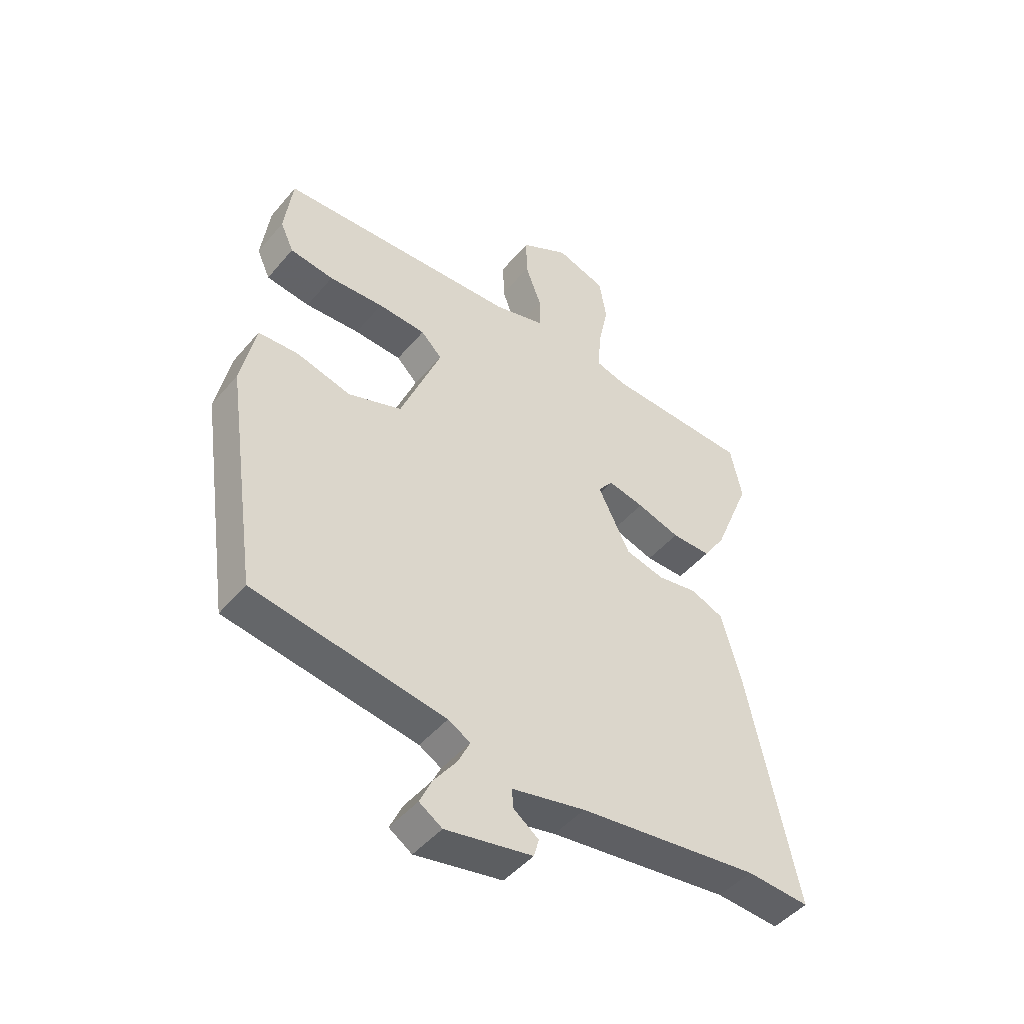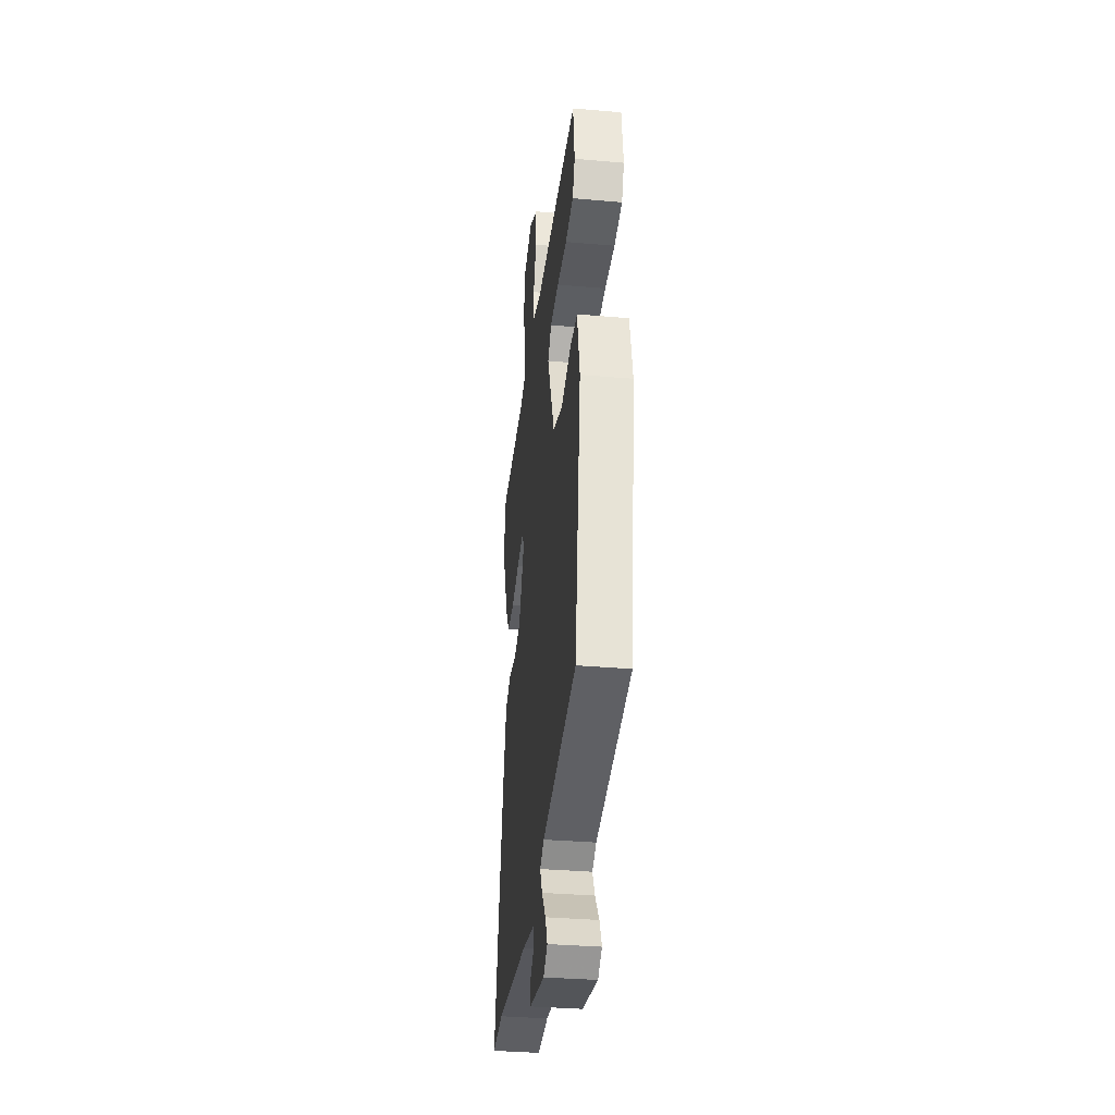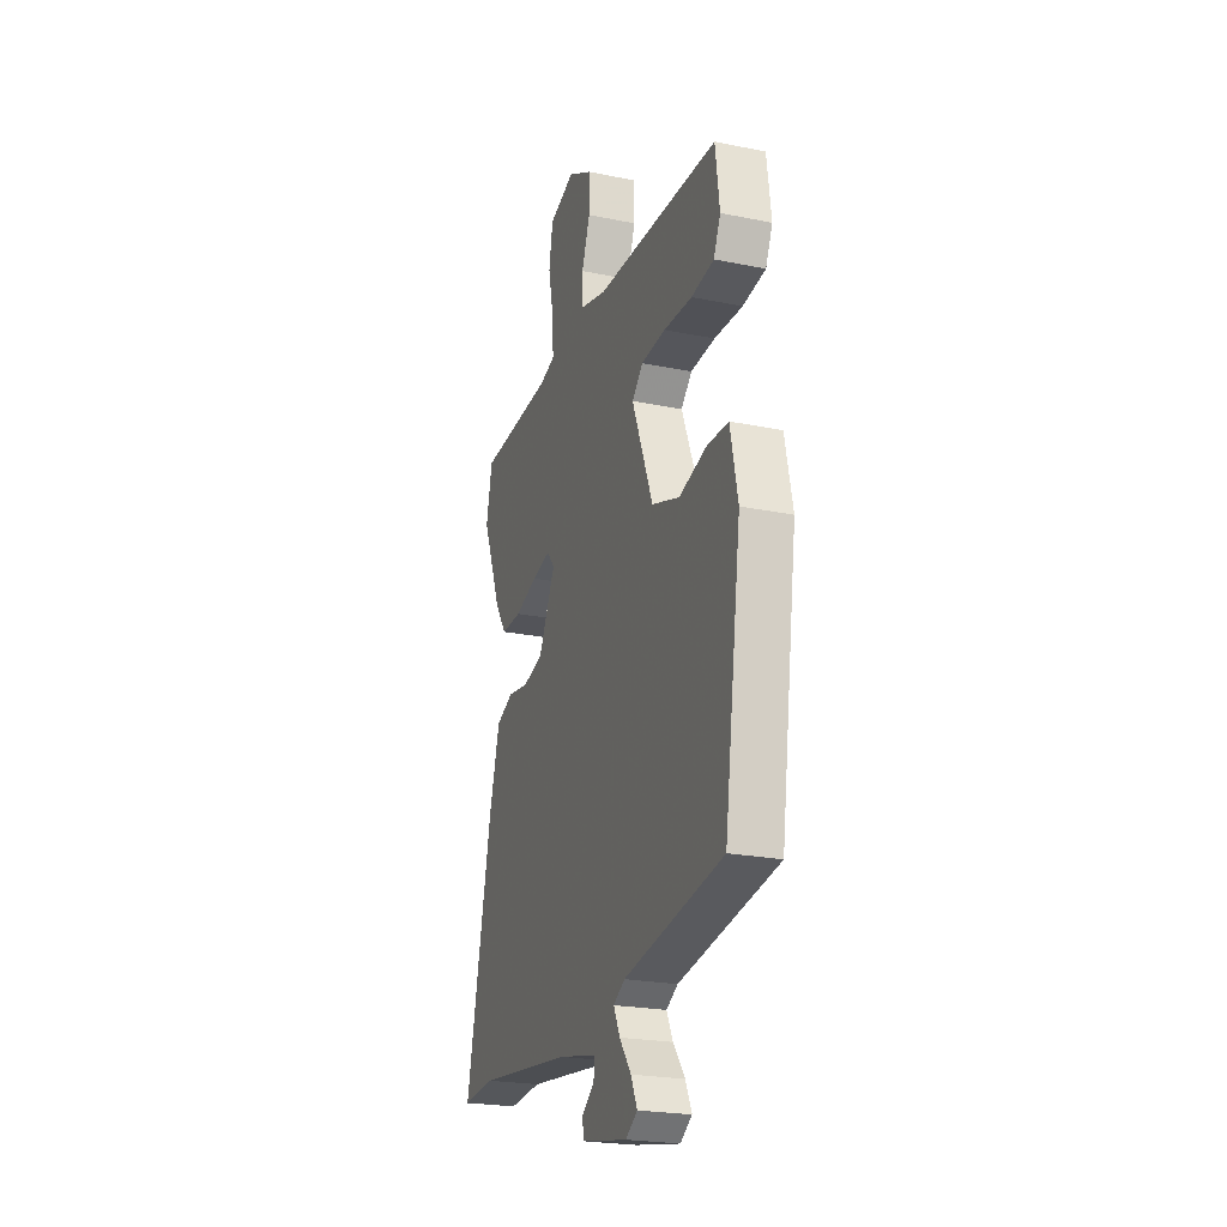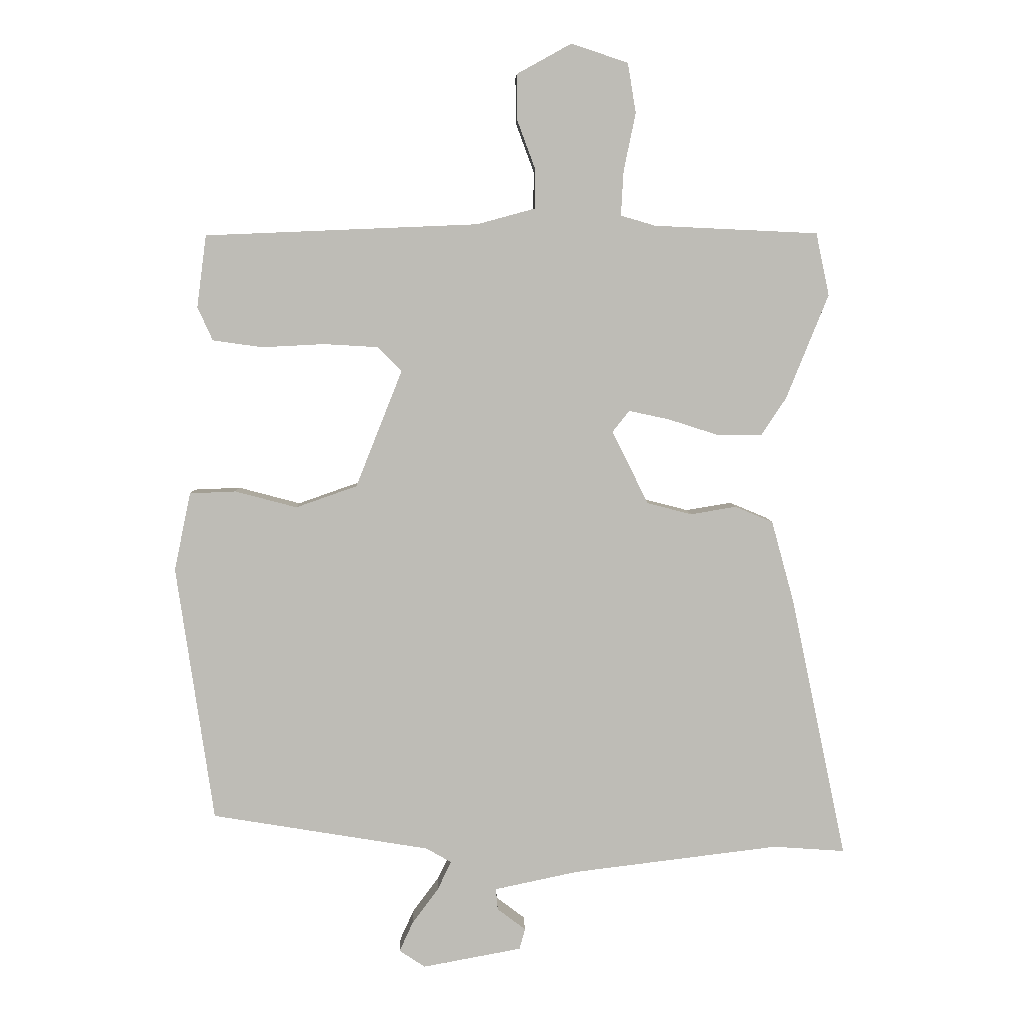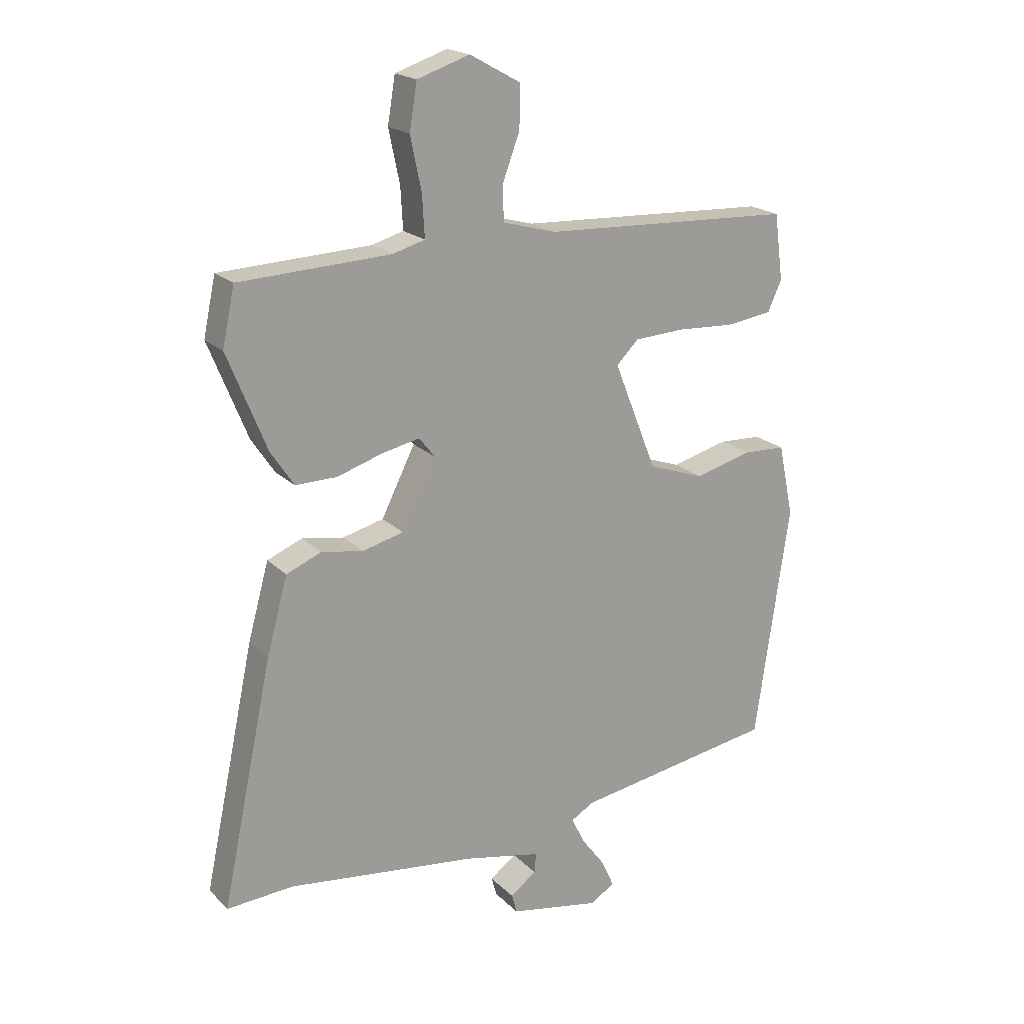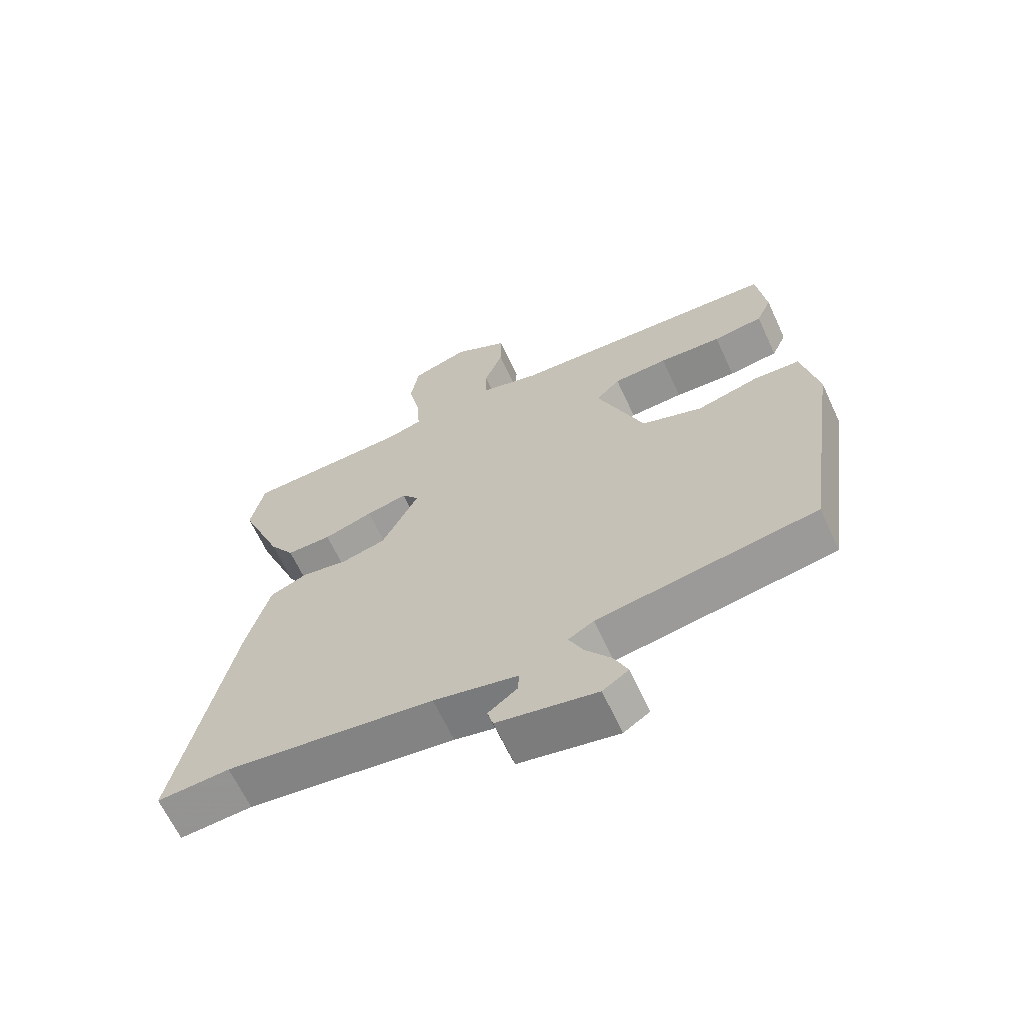
<metadata>
{"format":"obj","ext":"obj","renderer":"f3d","projection":"perspective","resolution":1024,"background":"white","views":[{"elev":-46.9,"azim":142.3,"up":"+Z"},{"elev":-34.5,"azim":83.3,"up":"+Z"},{"elev":-23.1,"azim":70.8,"up":"+Z"},{"elev":5.6,"azim":178.4,"up":"+Z"},{"elev":19.7,"azim":-30.5,"up":"+Z"},{"elev":-64.9,"azim":24.8,"up":"+Z"}]}
</metadata>
<code>
v -0.442 0.07 -0.496
v -0.556 0.07 -0.504
v -0.468 0.07 -0.088
v -0.432 0.07 0.043
v -0.372 0.07 0.068
v -0.3 0.07 0.056
v -0.229 0.07 0.074
v -0.171 0.07 0.19
v -0.198 0.07 0.224
v -0.263 0.07 0.21
v -0.341 0.07 0.185
v -0.412 0.07 0.184
v -0.452 0.07 0.244
v -0.519 0.07 0.41
v -0.498 0.07 0.509
v -0.238 0.07 0.521
v -0.183 0.07 0.537
v -0.187 0.07 0.608
v -0.206 0.07 0.699
v -0.193 0.07 0.778
v -0.103 0.07 0.808
v -0.016 0.07 0.76
v -0.017 0.07 0.687
v -0.046 0.07 0.609
v -0.045 0.07 0.548
v 0.047 0.07 0.523
v 0.48 0.07 0.505
v 0.495 0.07 0.391
v 0.471 0.07 0.338
v 0.392 0.07 0.327
v 0.293 0.07 0.332
v 0.207 0.07 0.327
v 0.169 0.07 0.289
v 0.243 0.07 0.103
v 0.34 0.07 0.069
v 0.438 0.07 0.095
v 0.511 0.07 0.092
v 0.537 0.07 -0.032
v 0.478 0.07 -0.438
v 0.132 0.07 -0.495
v 0.092 0.07 -0.518
v 0.114 0.07 -0.564
v 0.155 0.07 -0.619
v 0.177 0.07 -0.667
v 0.136 0.07 -0.694
v -0.021 0.07 -0.665
v -0.03 0.07 -0.632
v 0.015 0.07 -0.598
v 0.018 0.07 -0.564
v -0.115 0.07 -0.536
v -0.442 0 -0.496
v -0.556 0 -0.504
v -0.468 0 -0.088
v -0.432 0 0.043
v -0.372 0 0.068
v -0.3 0 0.056
v -0.229 0 0.074
v -0.171 0 0.19
v -0.198 0 0.224
v -0.263 0 0.21
v -0.341 0 0.185
v -0.412 0 0.184
v -0.452 0 0.244
v -0.519 0 0.41
v -0.498 0 0.509
v -0.238 0 0.521
v -0.183 0 0.537
v -0.187 0 0.608
v -0.206 0 0.699
v -0.193 0 0.778
v -0.103 0 0.808
v -0.016 0 0.76
v -0.017 0 0.687
v -0.046 0 0.609
v -0.045 0 0.548
v 0.047 0 0.523
v 0.48 0 0.505
v 0.495 0 0.391
v 0.471 0 0.338
v 0.392 0 0.327
v 0.293 0 0.332
v 0.207 0 0.327
v 0.169 0 0.289
v 0.243 0 0.103
v 0.34 0 0.069
v 0.438 0 0.095
v 0.511 0 0.092
v 0.537 0 -0.032
v 0.478 0 -0.438
v 0.132 0 -0.495
v 0.092 0 -0.518
v 0.114 0 -0.564
v 0.155 0 -0.619
v 0.177 0 -0.667
v 0.136 0 -0.694
v -0.021 0 -0.665
v -0.03 0 -0.632
v 0.015 0 -0.598
v 0.018 0 -0.564
v -0.115 0 -0.536
f 45 46 47 48
f 45 48 49
f 42 43 44 45
f 41 42 45 49
f 37 38 39 40
f 35 36 37 40
f 34 35 40 41
f 33 34 41 49
f 28 29 30 31
f 26 27 28 31
f 25 26 31 32
f 21 22 23 24
f 21 24 25
f 18 19 20 21
f 17 18 21 25
f 16 17 25 32
f 10 11 12 13
f 9 10 13 14
f 3 4 5 6
f 1 2 3 6
f 50 1 6 7
f 33 49 50 7
f 32 33 7 8
f 16 32 8 9
f 9 14 15 16
f 98 97 96 95
f 99 98 95
f 95 94 93 92
f 99 95 92 91
f 90 89 88 87
f 90 87 86 85
f 91 90 85 84
f 99 91 84 83
f 81 80 79 78
f 81 78 77 76
f 82 81 76 75
f 74 73 72 71
f 75 74 71
f 71 70 69 68
f 75 71 68 67
f 82 75 67 66
f 63 62 61 60
f 64 63 60 59
f 56 55 54 53
f 56 53 52 51
f 57 56 51 100
f 57 100 99 83
f 58 57 83 82
f 59 58 82 66
f 66 65 64 59
f 1 51 52 2
f 2 52 53 3
f 3 53 54 4
f 4 54 55 5
f 5 55 56 6
f 6 56 57 7
f 7 57 58 8
f 8 58 59 9
f 9 59 60 10
f 10 60 61 11
f 11 61 62 12
f 12 62 63 13
f 13 63 64 14
f 14 64 65 15
f 15 65 66 16
f 16 66 67 17
f 17 67 68 18
f 18 68 69 19
f 19 69 70 20
f 20 70 71 21
f 21 71 72 22
f 22 72 73 23
f 23 73 74 24
f 24 74 75 25
f 25 75 76 26
f 26 76 77 27
f 27 77 78 28
f 28 78 79 29
f 29 79 80 30
f 30 80 81 31
f 31 81 82 32
f 32 82 83 33
f 33 83 84 34
f 34 84 85 35
f 35 85 86 36
f 36 86 87 37
f 37 87 88 38
f 38 88 89 39
f 39 89 90 40
f 40 90 91 41
f 41 91 92 42
f 42 92 93 43
f 43 93 94 44
f 44 94 95 45
f 45 95 96 46
f 46 96 97 47
f 47 97 98 48
f 48 98 99 49
f 49 99 100 50
f 50 100 51 1

</code>
